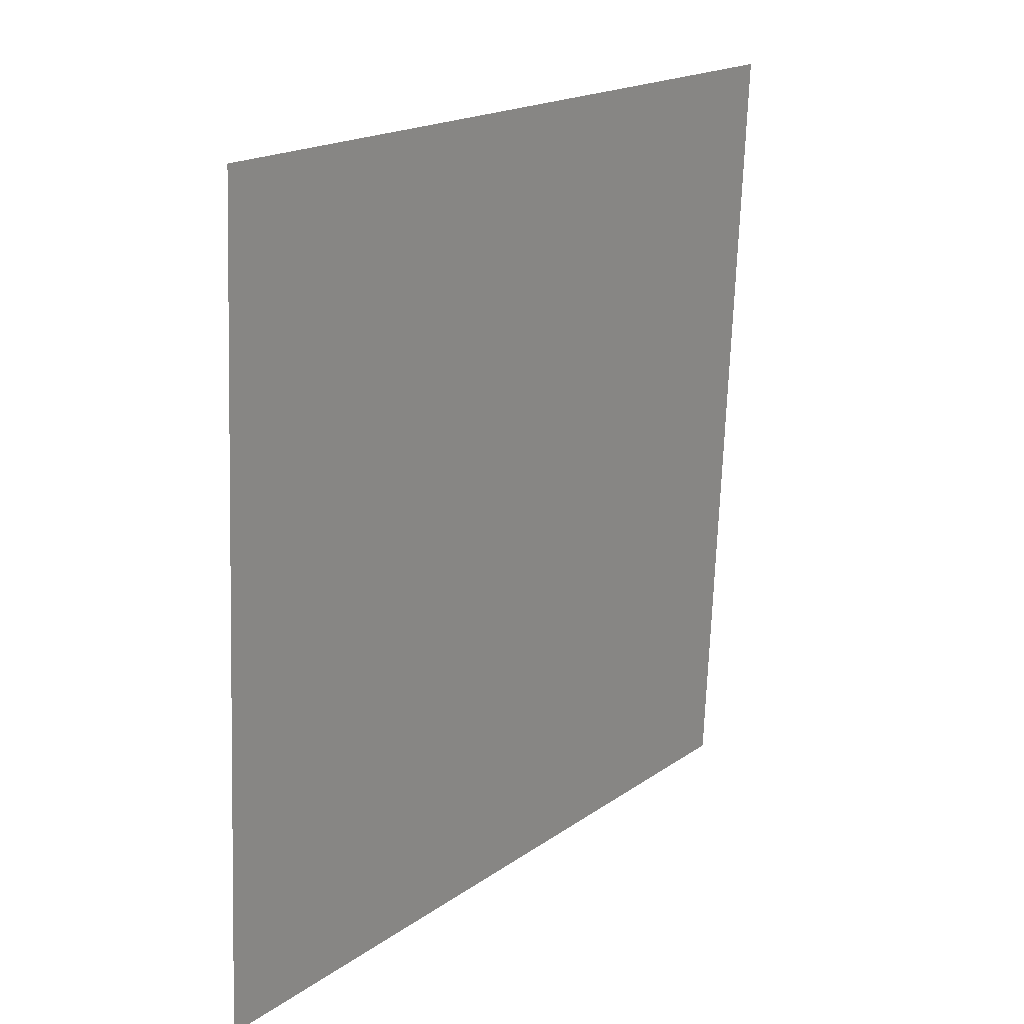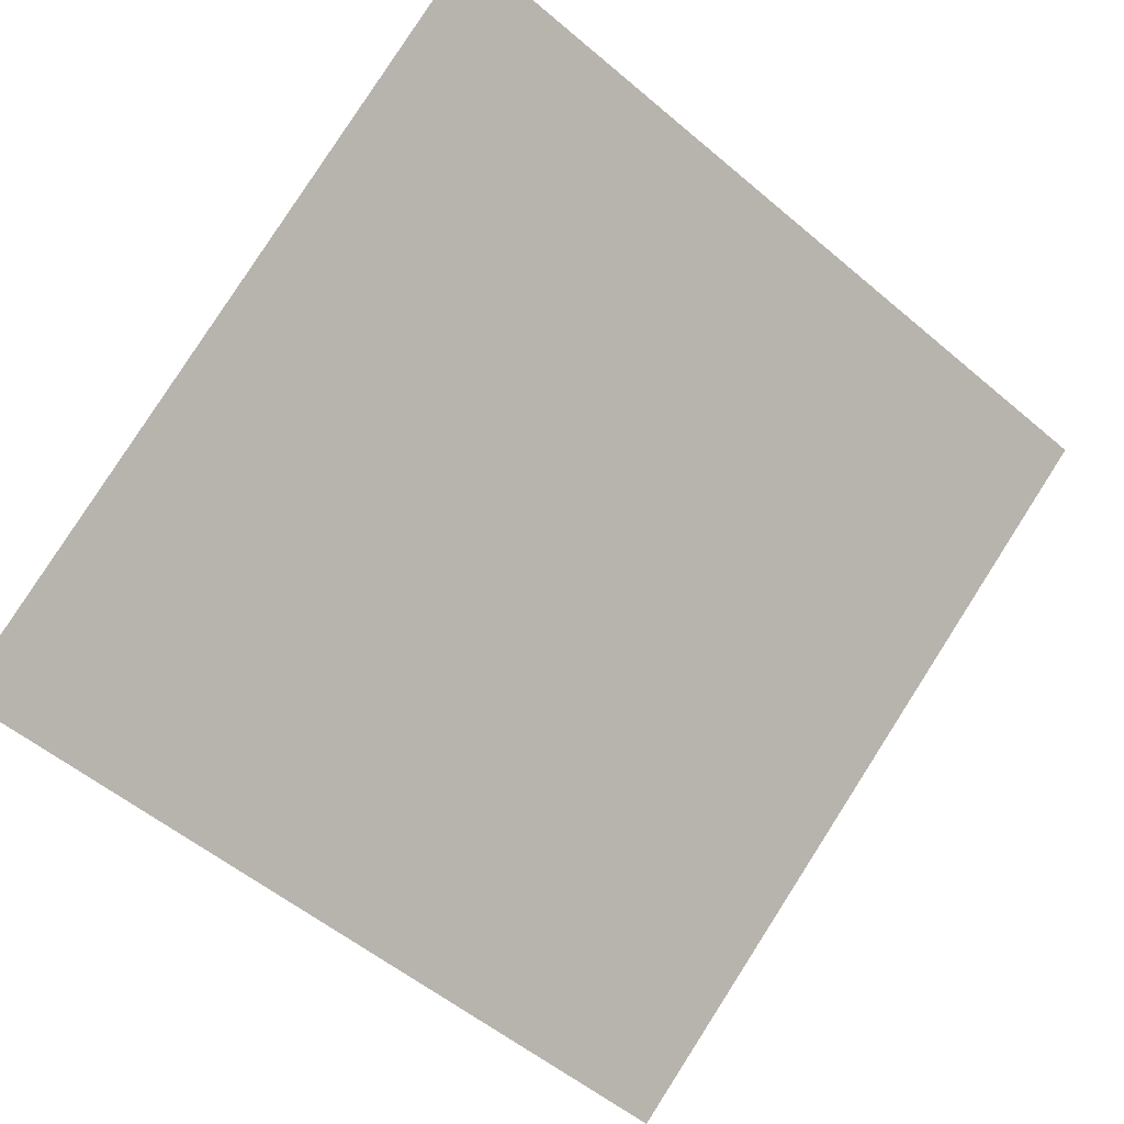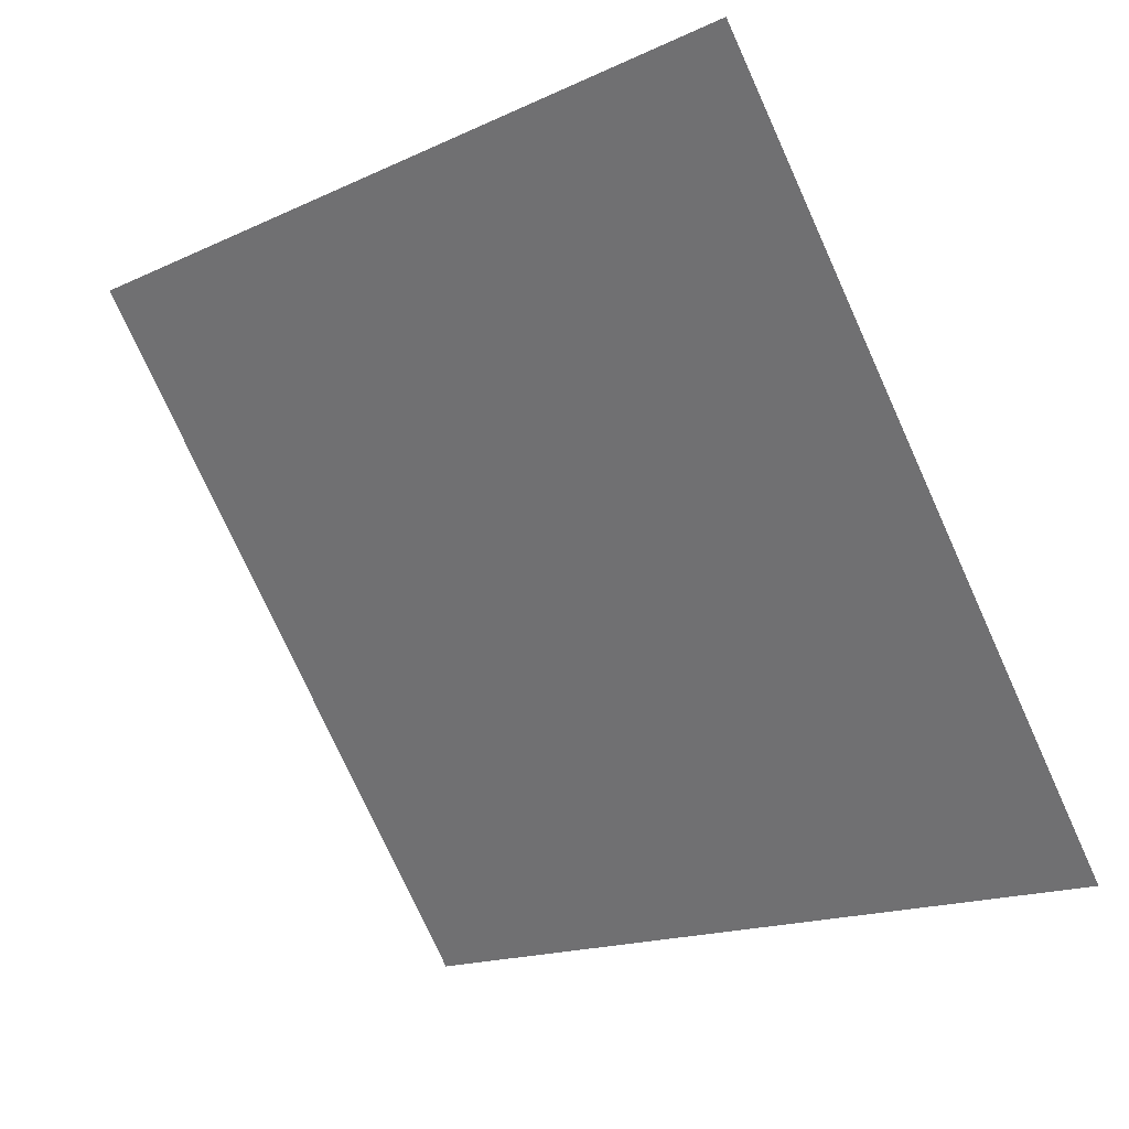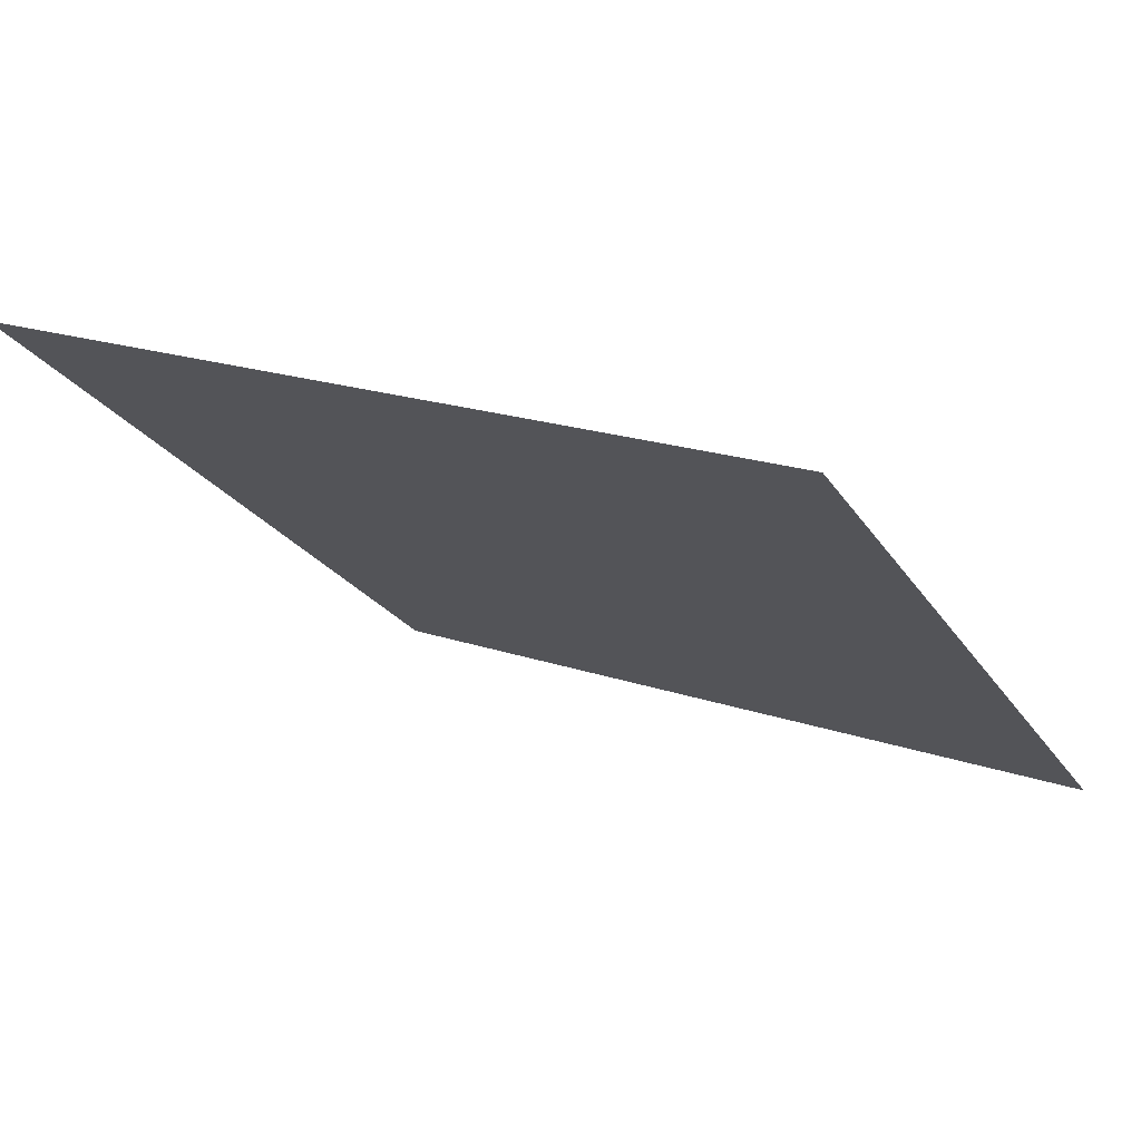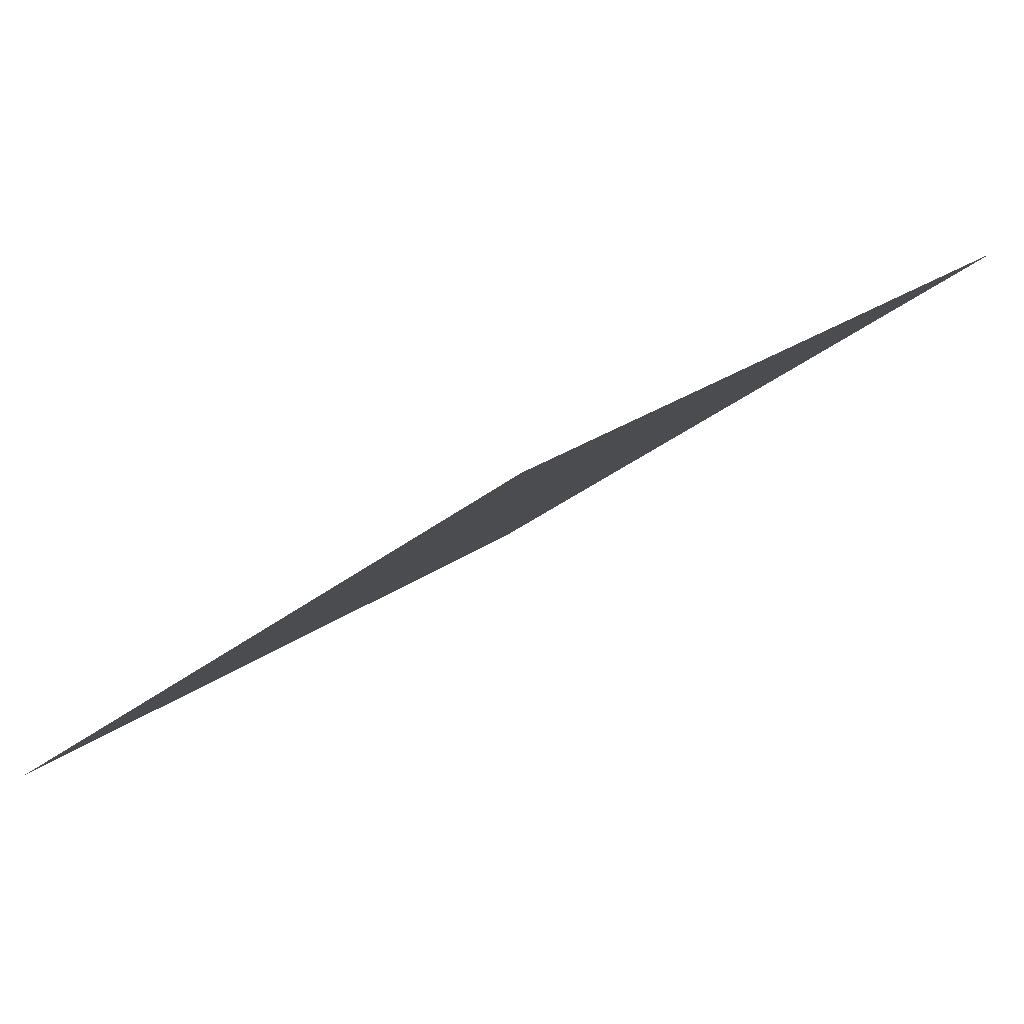
<metadata>
{"format":"obj","ext":"obj","renderer":"f3d","projection":"perspective","resolution":1024,"background":"white","views":[{"elev":-70.6,"azim":86.6,"up":"+Z"},{"elev":-53.2,"azim":-41.1,"up":"+Y"},{"elev":-78.5,"azim":115.0,"up":"+Y"},{"elev":18.0,"azim":32.0,"up":"+Y"},{"elev":-27.1,"azim":-128.7,"up":"+Y"}]}
</metadata>
<code>
v 0.2197 0.8829 0.6418
v 0.2132 0.8831 0.6419
v 0.2133 0.887 0.6471
v 0.2198 0.8869 0.6471
f 4 3 2 1

</code>
